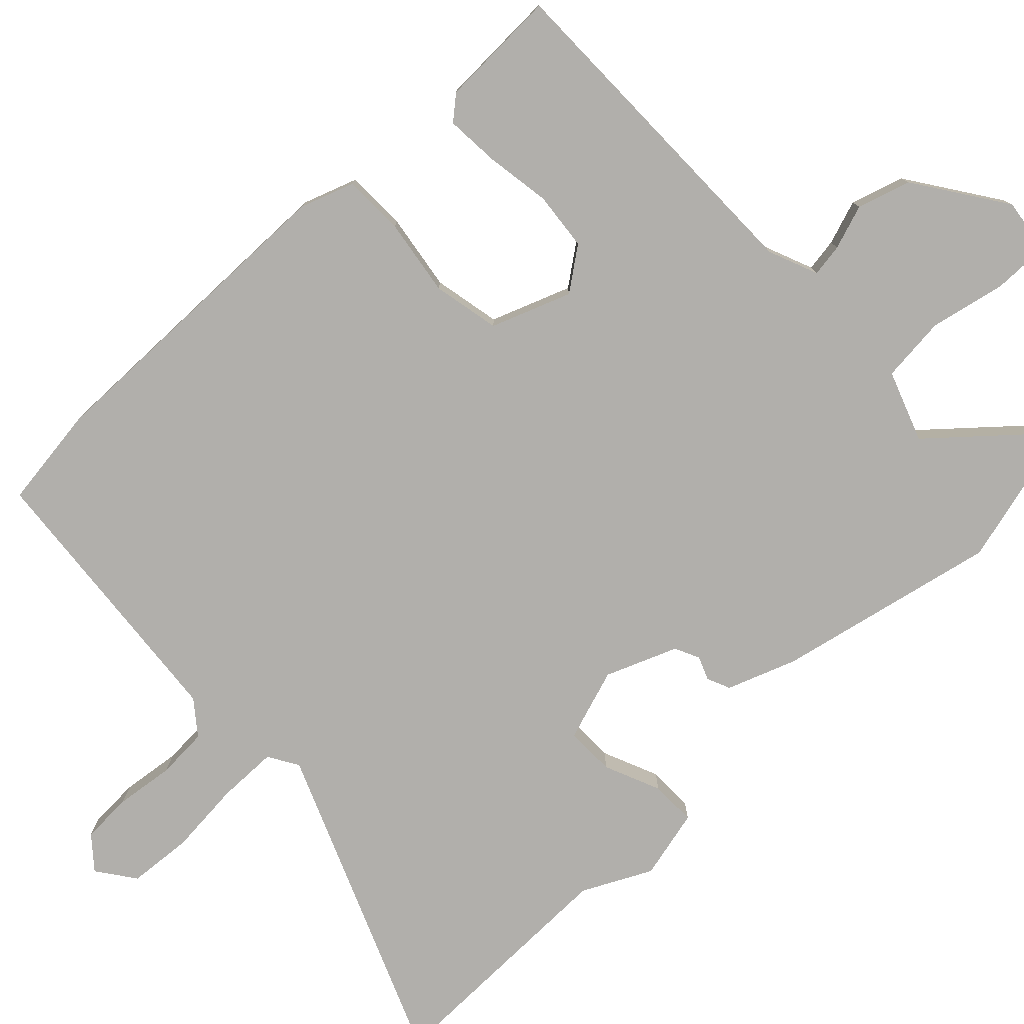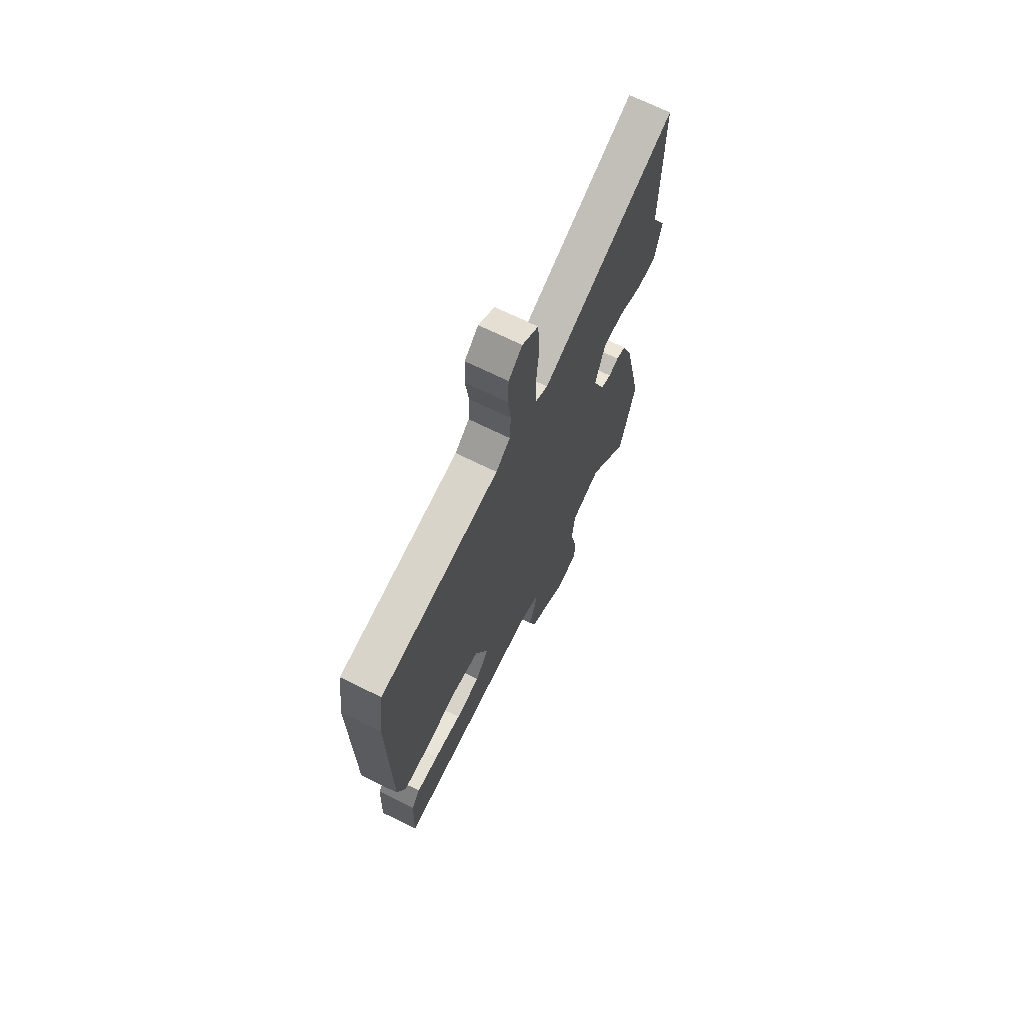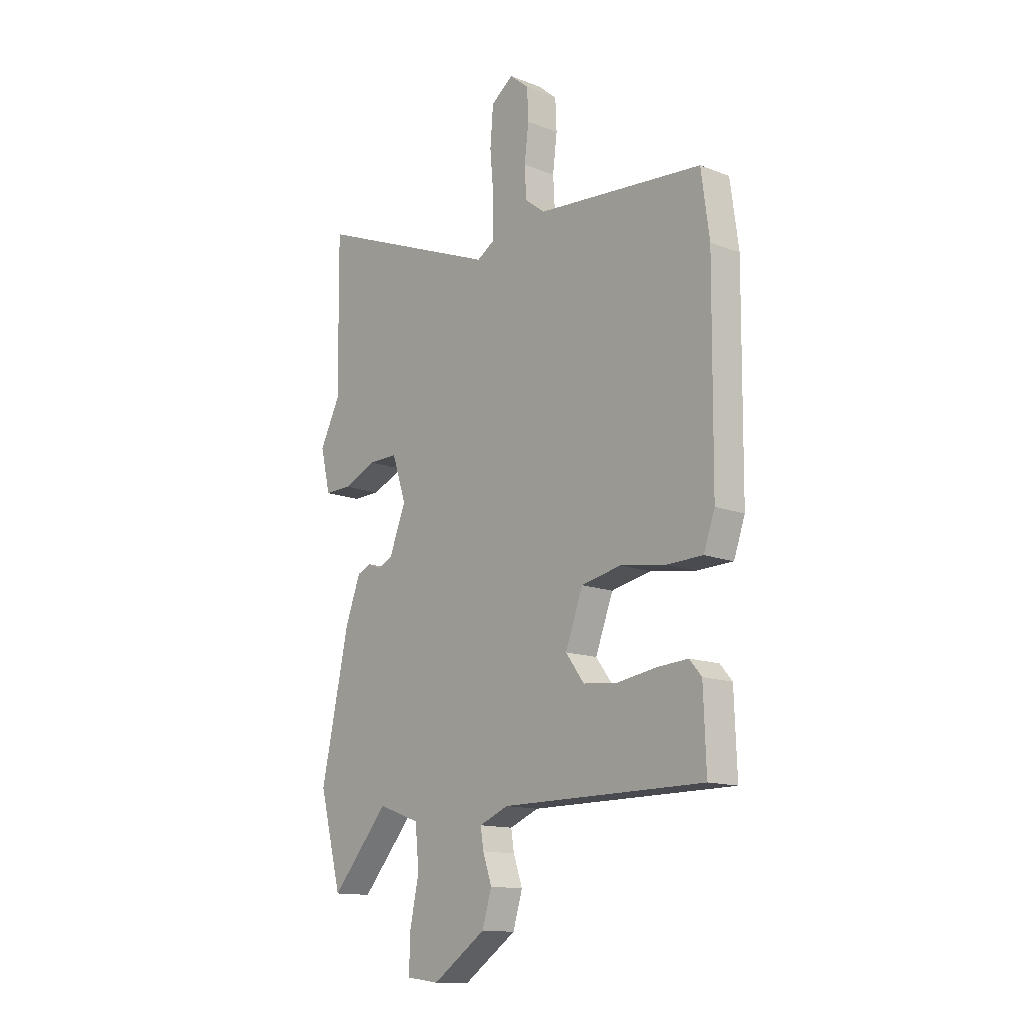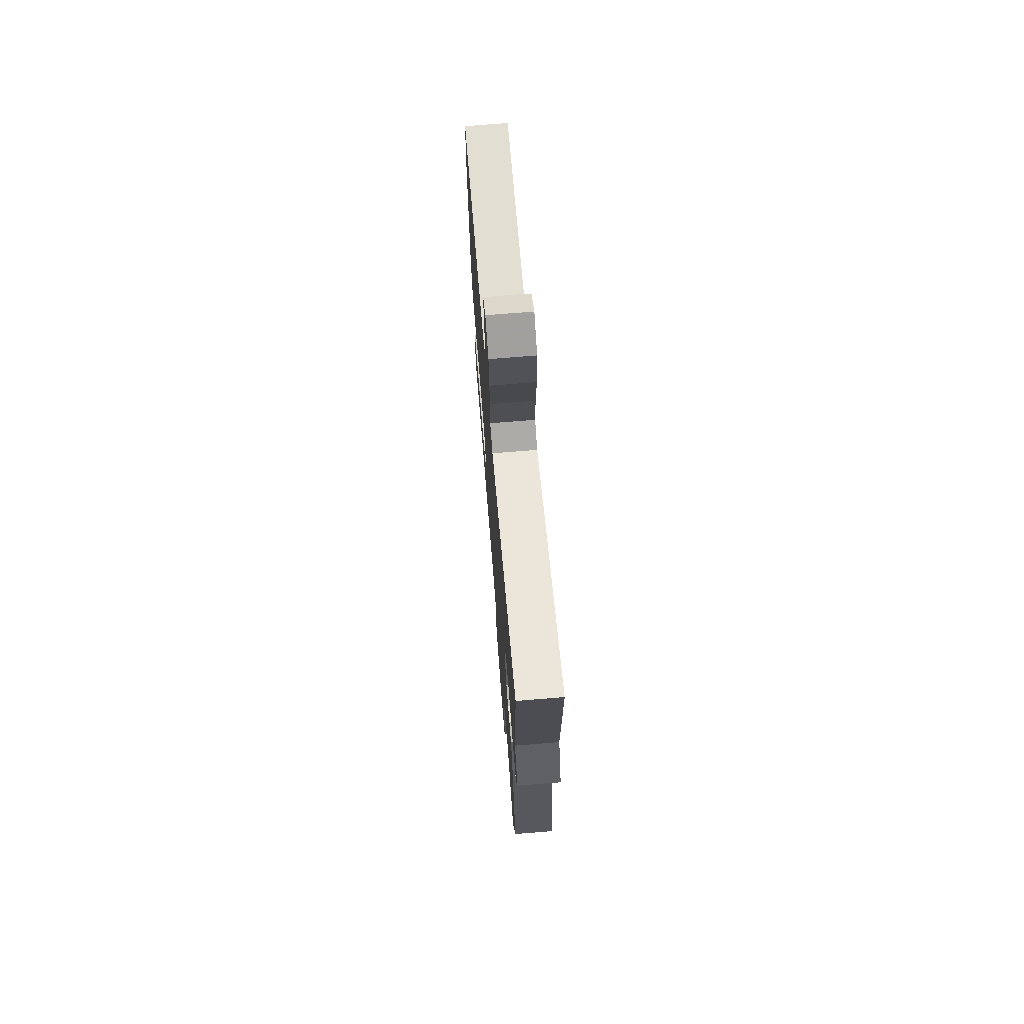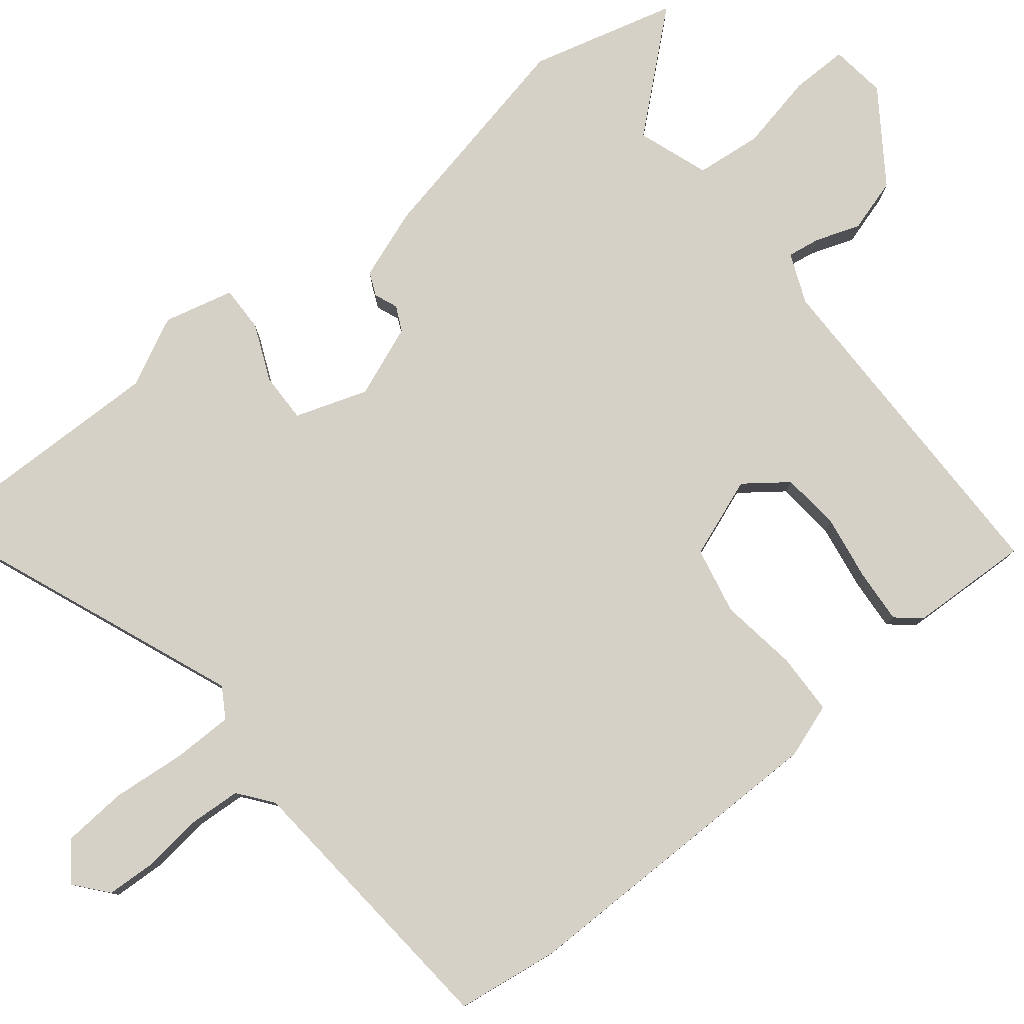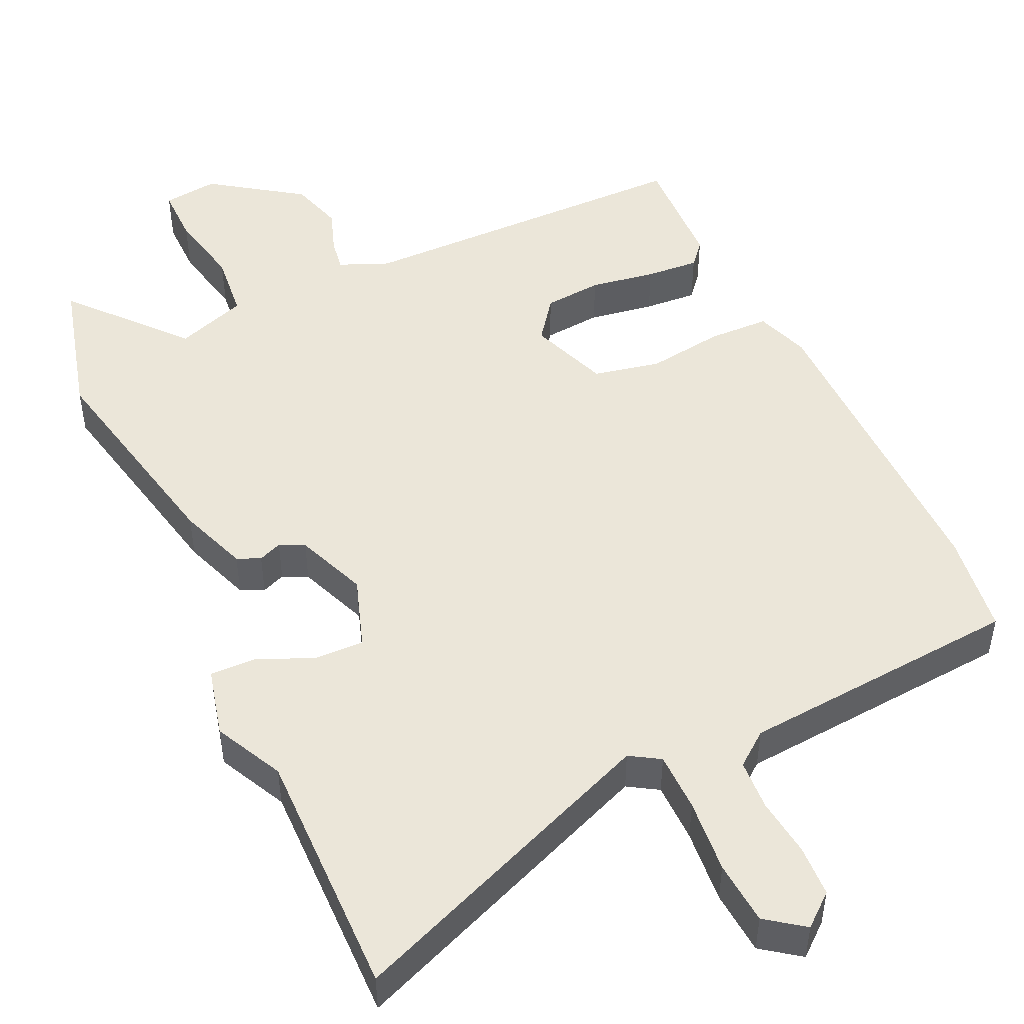
<metadata>
{"format":"obj","ext":"obj","renderer":"f3d","projection":"perspective","resolution":1024,"background":"white","views":[{"elev":-78.2,"azim":133.6,"up":"+Y"},{"elev":69.8,"azim":116.2,"up":"+Z"},{"elev":-13.6,"azim":48.8,"up":"+Z"},{"elev":72.5,"azim":-94.7,"up":"+Z"},{"elev":79.4,"azim":51.6,"up":"+Y"},{"elev":48.5,"azim":-24.6,"up":"+Y"}]}
</metadata>
<code>
v -0.498 0.07 0.337
v -0.502 0.07 0.682
v -0.068 0.07 0.506
v -0.027 0.07 0.531
v -0.026 0.07 0.613
v -0.035 0.07 0.715
v -0.028 0.07 0.803
v 0.024 0.07 0.841
v 0.068 0.07 0.804
v 0.071 0.07 0.734
v 0.061 0.07 0.653
v 0.065 0.07 0.583
v 0.111 0.07 0.547
v 0.498 0.07 0.513
v 0.517 0.07 0.372
v 0.513 0.07 -0.071
v 0.487 0.07 -0.145
v 0.403 0.07 -0.147
v 0.297 0.07 -0.131
v 0.205 0.07 -0.15
v 0.164 0.07 -0.259
v 0.207 0.07 -0.317
v 0.287 0.07 -0.325
v 0.377 0.07 -0.311
v 0.45 0.07 -0.306
v 0.478 0.07 -0.339
v 0.484 0.07 -0.504
v 0.012 0.07 -0.505
v -0.056 0.07 -0.533
v -0.049 0.07 -0.578
v -0.028 0.07 -0.639
v -0.05 0.07 -0.712
v -0.174 0.07 -0.797
v -0.25 0.07 -0.787
v -0.249 0.07 -0.709
v -0.227 0.07 -0.605
v -0.236 0.07 -0.514
v -0.333 0.07 -0.479
v -0.466 0.07 -0.631
v -0.518 0.07 -0.431
v -0.453 0.07 -0.127
v -0.418 0.07 -0.032
v -0.386 0.07 -0.018
v -0.354 0.07 -0.031
v -0.32 0.07 -0.015
v -0.281 0.07 0.083
v -0.314 0.07 0.182
v -0.382 0.07 0.181
v -0.459 0.07 0.148
v -0.522 0.07 0.147
v -0.545 0.07 0.243
v -0.498 0 0.337
v -0.502 0 0.682
v -0.068 0 0.506
v -0.027 0 0.531
v -0.026 0 0.613
v -0.035 0 0.715
v -0.028 0 0.803
v 0.024 0 0.841
v 0.068 0 0.804
v 0.071 0 0.734
v 0.061 0 0.653
v 0.065 0 0.583
v 0.111 0 0.547
v 0.498 0 0.513
v 0.517 0 0.372
v 0.513 0 -0.071
v 0.487 0 -0.145
v 0.403 0 -0.147
v 0.297 0 -0.131
v 0.205 0 -0.15
v 0.164 0 -0.259
v 0.207 0 -0.317
v 0.287 0 -0.325
v 0.377 0 -0.311
v 0.45 0 -0.306
v 0.478 0 -0.339
v 0.484 0 -0.504
v 0.012 0 -0.505
v -0.056 0 -0.533
v -0.049 0 -0.578
v -0.028 0 -0.639
v -0.05 0 -0.712
v -0.174 0 -0.797
v -0.25 0 -0.787
v -0.249 0 -0.709
v -0.227 0 -0.605
v -0.236 0 -0.514
v -0.333 0 -0.479
v -0.466 0 -0.631
v -0.518 0 -0.431
v -0.453 0 -0.127
v -0.418 0 -0.032
v -0.386 0 -0.018
v -0.354 0 -0.031
v -0.32 0 -0.015
v -0.281 0 0.083
v -0.314 0 0.182
v -0.382 0 0.181
v -0.459 0 0.148
v -0.522 0 0.147
v -0.545 0 0.243
f 50 51 1
f 49 50 1
f 48 49 1
f 1 2 3
f 48 1 3
f 47 48 3
f 46 47 3 4
f 45 46 4
f 42 43 44
f 41 42 44
f 40 41 44
f 39 40 44
f 38 39 44
f 37 38 44 45
f 34 35 36
f 33 34 36
f 32 33 36
f 31 32 36
f 30 31 36
f 29 30 36 37
f 37 45 4
f 29 37 4
f 28 29 4
f 26 27 28
f 25 26 28
f 24 25 28
f 23 24 28
f 17 18 19
f 16 17 19
f 15 16 19
f 14 15 19
f 13 14 19
f 12 13 19 20
f 9 10 11
f 8 9 11
f 7 8 11
f 6 7 11
f 5 6 11
f 5 11 12
f 12 20 21
f 5 12 21
f 4 5 21
f 22 23 28
f 21 22 28
f 4 21 28
f 52 102 101
f 52 101 100
f 52 100 99
f 54 53 52
f 54 52 99
f 54 99 98
f 55 54 98 97
f 55 97 96
f 95 94 93
f 95 93 92
f 95 92 91
f 95 91 90
f 95 90 89
f 96 95 89 88
f 87 86 85
f 87 85 84
f 87 84 83
f 87 83 82
f 87 82 81
f 88 87 81 80
f 55 96 88
f 55 88 80
f 55 80 79
f 79 78 77
f 79 77 76
f 79 76 75
f 79 75 74
f 70 69 68
f 70 68 67
f 70 67 66
f 70 66 65
f 70 65 64
f 71 70 64 63
f 62 61 60
f 62 60 59
f 62 59 58
f 62 58 57
f 62 57 56
f 63 62 56
f 72 71 63
f 72 63 56
f 72 56 55
f 79 74 73
f 79 73 72
f 79 72 55
f 1 52 53 2
f 2 53 54 3
f 3 54 55 4
f 4 55 56 5
f 5 56 57 6
f 6 57 58 7
f 7 58 59 8
f 8 59 60 9
f 9 60 61 10
f 10 61 62 11
f 11 62 63 12
f 12 63 64 13
f 13 64 65 14
f 14 65 66 15
f 15 66 67 16
f 16 67 68 17
f 17 68 69 18
f 18 69 70 19
f 19 70 71 20
f 20 71 72 21
f 21 72 73 22
f 22 73 74 23
f 23 74 75 24
f 24 75 76 25
f 25 76 77 26
f 26 77 78 27
f 27 78 79 28
f 28 79 80 29
f 29 80 81 30
f 30 81 82 31
f 31 82 83 32
f 32 83 84 33
f 33 84 85 34
f 34 85 86 35
f 35 86 87 36
f 36 87 88 37
f 37 88 89 38
f 38 89 90 39
f 39 90 91 40
f 40 91 92 41
f 41 92 93 42
f 42 93 94 43
f 43 94 95 44
f 44 95 96 45
f 45 96 97 46
f 46 97 98 47
f 47 98 99 48
f 48 99 100 49
f 49 100 101 50
f 50 101 102 51
f 51 102 52 1

</code>
